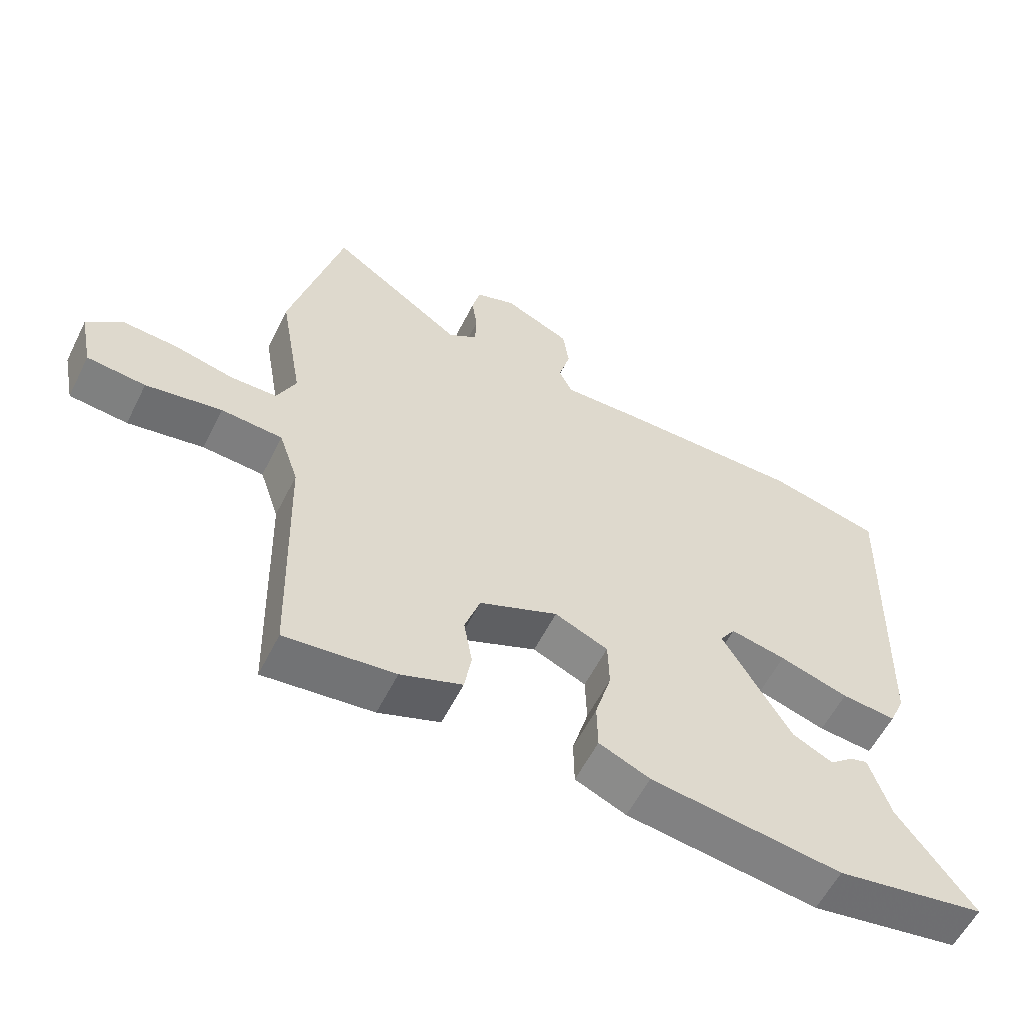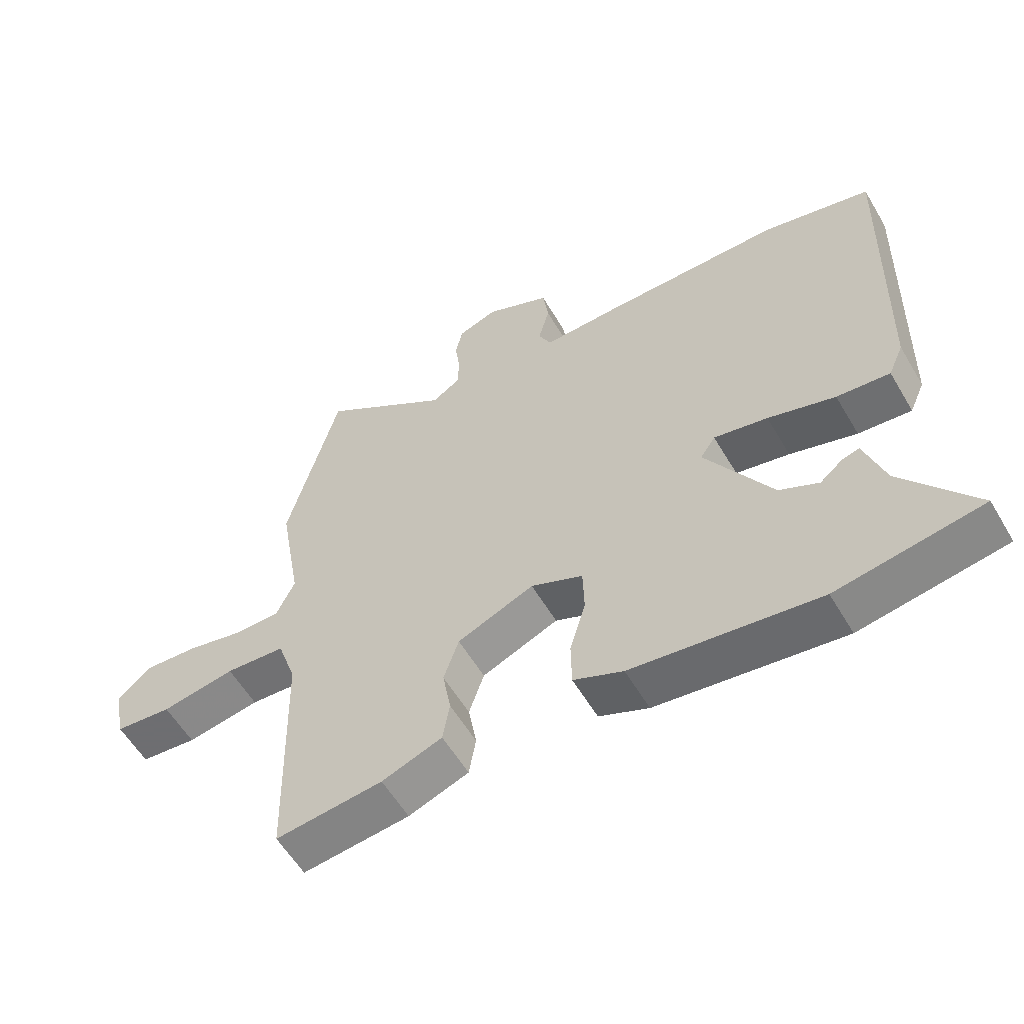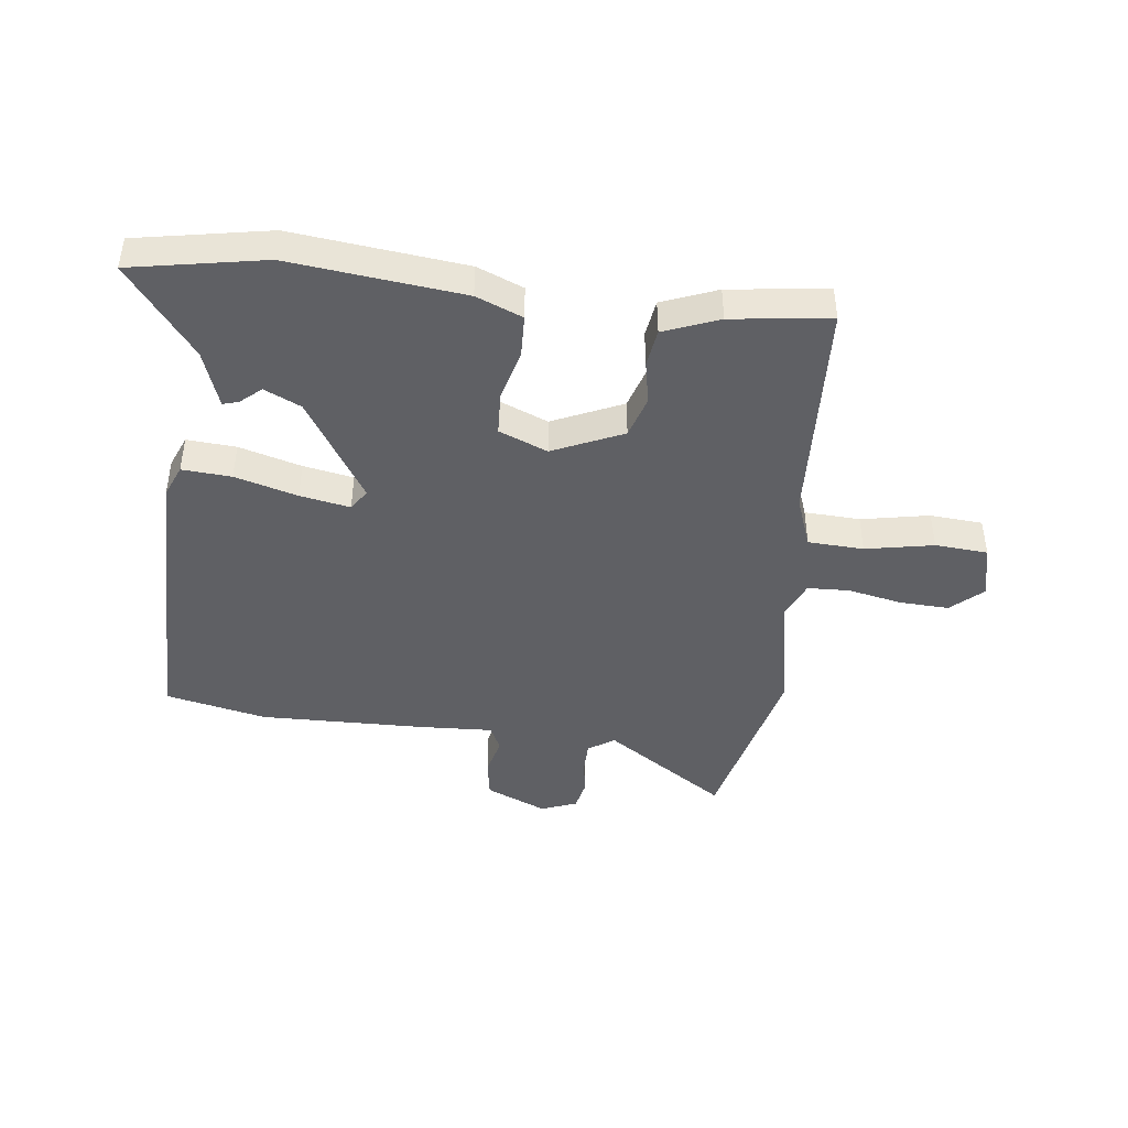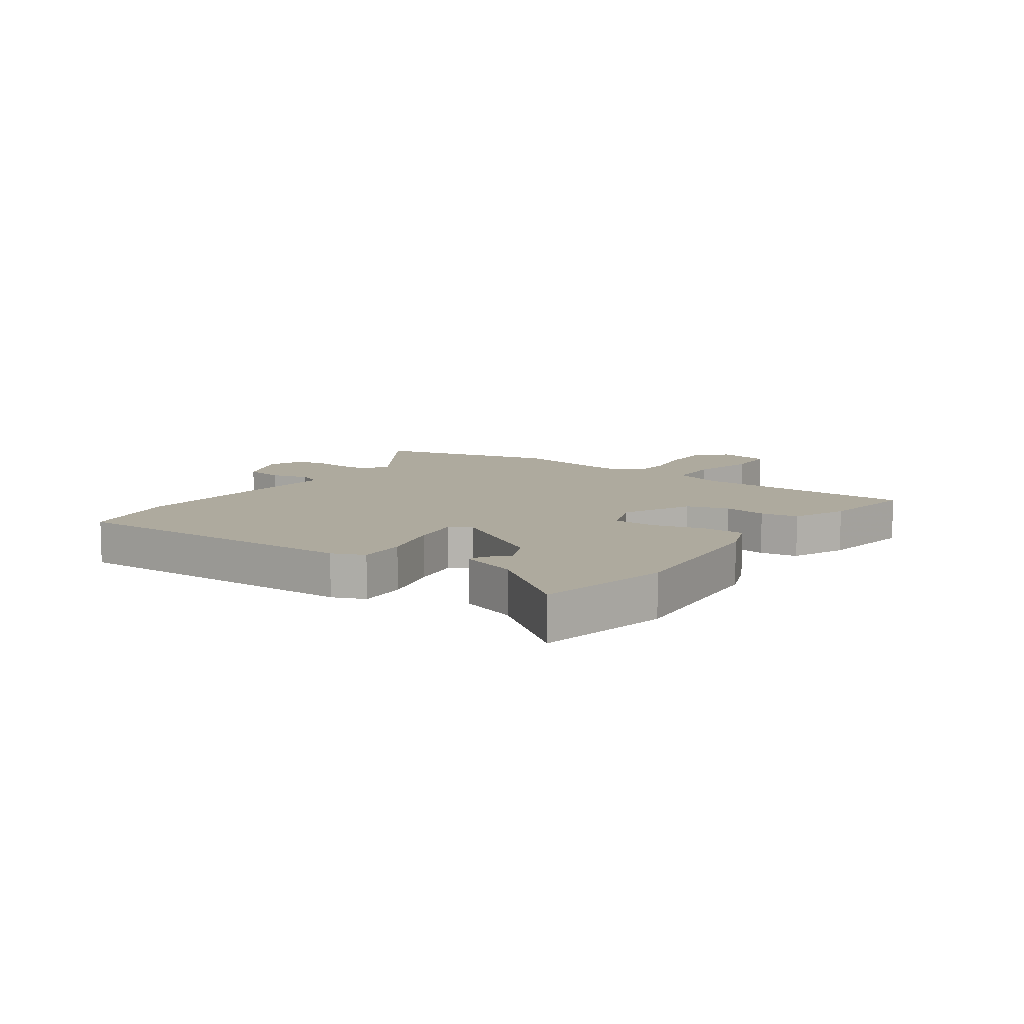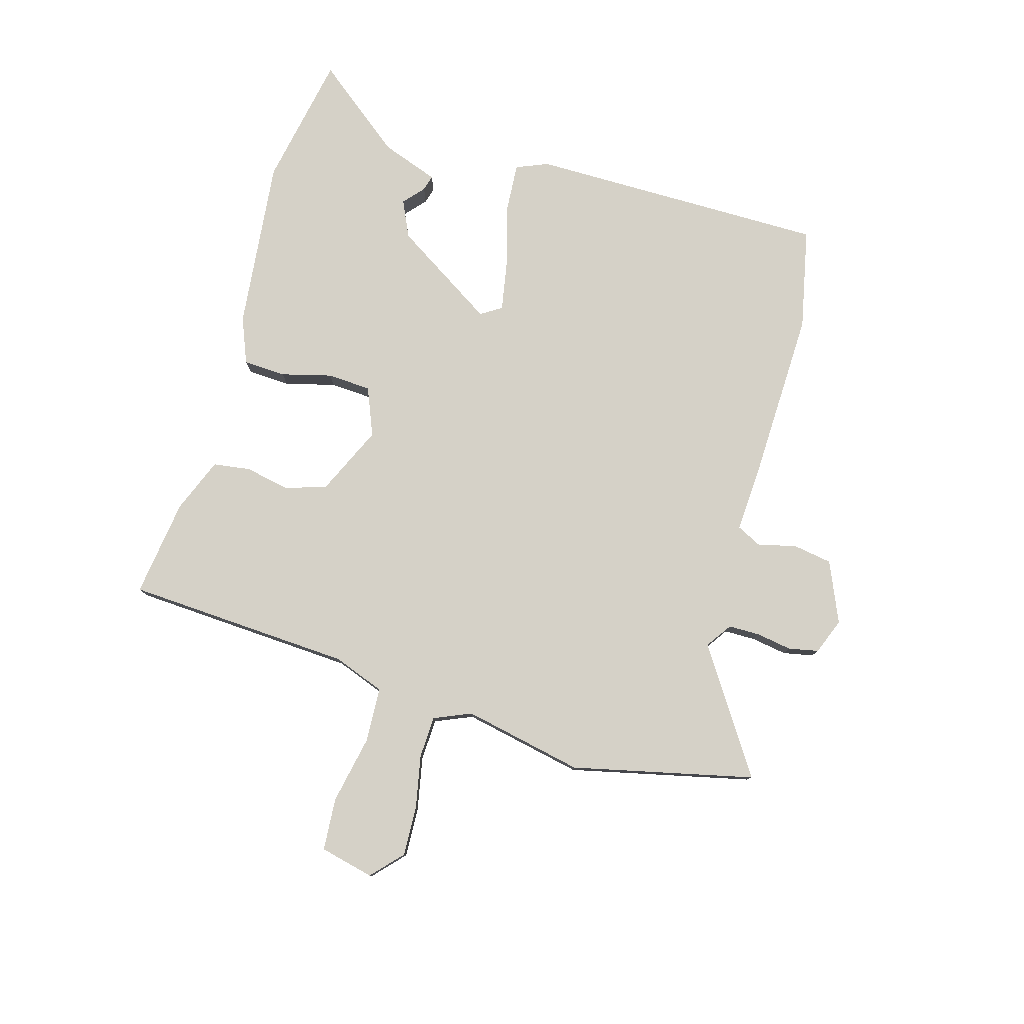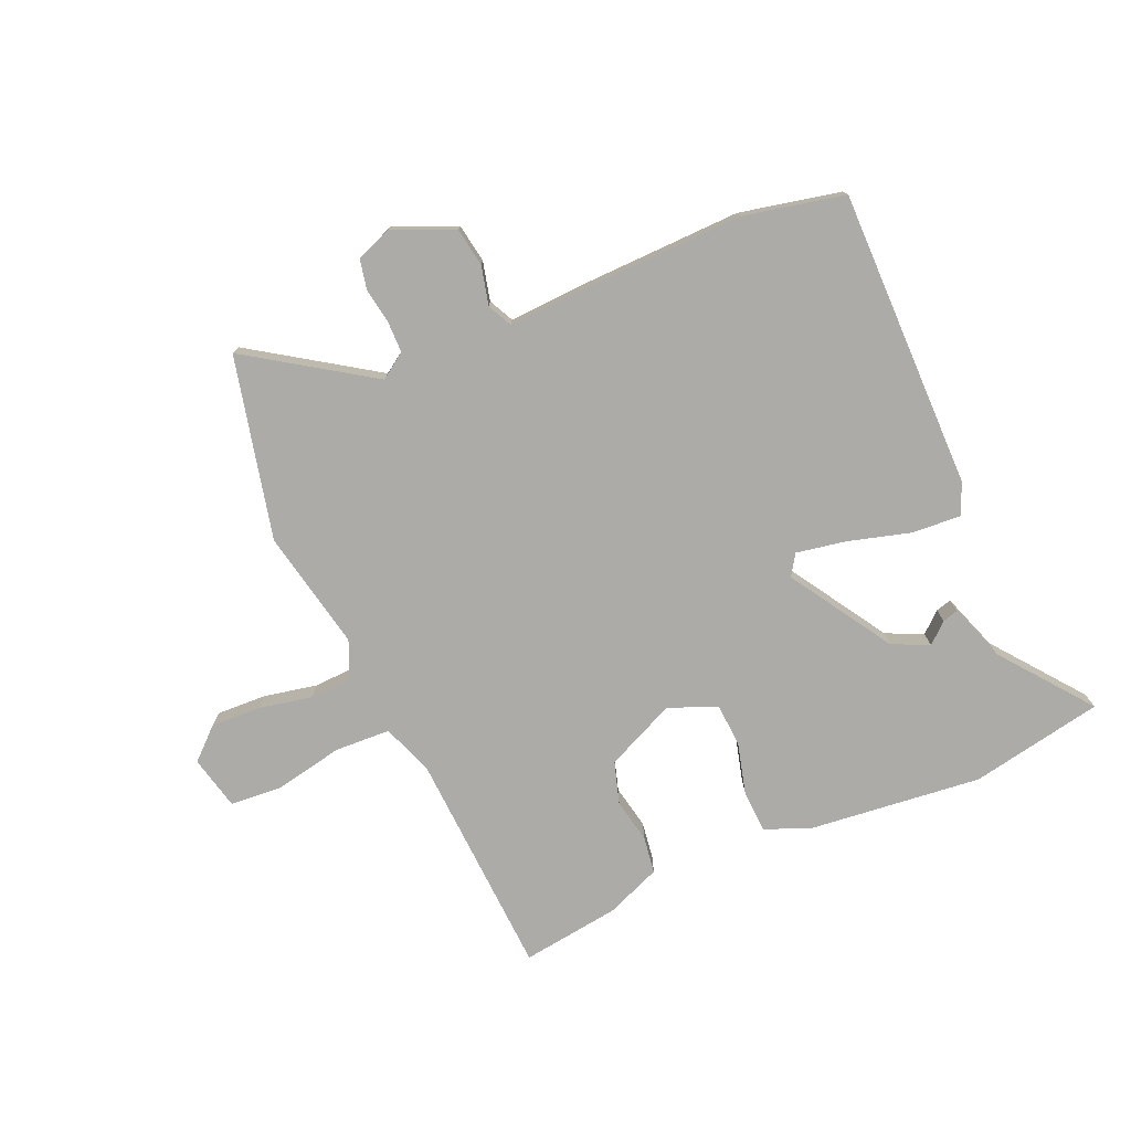
<metadata>
{"format":"obj","ext":"obj","renderer":"f3d","projection":"perspective","resolution":1024,"background":"white","views":[{"elev":-58.1,"azim":-26.5,"up":"+Z"},{"elev":-57.9,"azim":30.4,"up":"+Z"},{"elev":-43.8,"azim":174.5,"up":"+Y"},{"elev":9.3,"azim":126.9,"up":"+Y"},{"elev":79.2,"azim":-72.2,"up":"+Y"},{"elev":-76.5,"azim":25.1,"up":"+Y"}]}
</metadata>
<code>
v 0.389 0.07 0.527
v 0.561 0.07 0.485
v 0.545 0.07 -0.027
v 0.521 0.07 -0.081
v 0.437 0.07 -0.073
v 0.331 0.07 -0.04
v 0.246 0.07 -0.022
v 0.222 0.07 -0.057
v 0.327 0.07 -0.235
v 0.389 0.07 -0.266
v 0.425 0.07 -0.236
v 0.452 0.07 -0.229
v 0.484 0.07 -0.328
v 0.599 0.07 -0.484
v 0.37 0.07 -0.521
v 0.076 0.07 -0.481
v -0.002 0.07 -0.447
v -0.003 0.07 -0.374
v 0.022 0.07 -0.288
v 0.02 0.07 -0.213
v -0.062 0.07 -0.177
v -0.183 0.07 -0.228
v -0.207 0.07 -0.299
v -0.194 0.07 -0.374
v -0.205 0.07 -0.438
v -0.3 0.07 -0.473
v -0.469 0.07 -0.491
v -0.479 0.07 -0.102
v -0.509 0.07 -0.013
v -0.604 0.07 -0.006
v -0.721 0.07 -0.026
v -0.811 0.07 -0.017
v -0.83 0.07 0.076
v -0.776 0.07 0.123
v -0.691 0.07 0.117
v -0.6 0.07 0.096
v -0.528 0.07 0.097
v -0.499 0.07 0.16
v -0.535 0.07 0.367
v -0.454 0.07 0.677
v -0.248 0.07 0.532
v -0.203 0.07 0.561
v -0.201 0.07 0.615
v -0.209 0.07 0.676
v -0.197 0.07 0.727
v -0.135 0.07 0.749
v -0.032 0.07 0.701
v -0.023 0.07 0.634
v -0.041 0.07 0.568
v -0.021 0.07 0.525
v 0.104 0.07 0.528
v 0.389 0 0.527
v 0.561 0 0.485
v 0.545 0 -0.027
v 0.521 0 -0.081
v 0.437 0 -0.073
v 0.331 0 -0.04
v 0.246 0 -0.022
v 0.222 0 -0.057
v 0.327 0 -0.235
v 0.389 0 -0.266
v 0.425 0 -0.236
v 0.452 0 -0.229
v 0.484 0 -0.328
v 0.599 0 -0.484
v 0.37 0 -0.521
v 0.076 0 -0.481
v -0.002 0 -0.447
v -0.003 0 -0.374
v 0.022 0 -0.288
v 0.02 0 -0.213
v -0.062 0 -0.177
v -0.183 0 -0.228
v -0.207 0 -0.299
v -0.194 0 -0.374
v -0.205 0 -0.438
v -0.3 0 -0.473
v -0.469 0 -0.491
v -0.479 0 -0.102
v -0.509 0 -0.013
v -0.604 0 -0.006
v -0.721 0 -0.026
v -0.811 0 -0.017
v -0.83 0 0.076
v -0.776 0 0.123
v -0.691 0 0.117
v -0.6 0 0.096
v -0.528 0 0.097
v -0.499 0 0.16
v -0.535 0 0.367
v -0.454 0 0.677
v -0.248 0 0.532
v -0.203 0 0.561
v -0.201 0 0.615
v -0.209 0 0.676
v -0.197 0 0.727
v -0.135 0 0.749
v -0.032 0 0.701
v -0.023 0 0.634
v -0.041 0 0.568
v -0.021 0 0.525
v 0.104 0 0.528
f 4 5 6
f 3 4 6
f 2 3 6
f 1 2 6
f 51 1 6
f 50 51 6
f 47 48 49
f 46 47 49
f 45 46 49
f 44 45 49
f 43 44 49
f 42 43 49 50
f 50 6 7
f 42 50 7
f 41 42 7
f 41 7 8
f 40 41 8
f 39 40 8
f 38 39 8
f 34 35 36
f 33 34 36
f 32 33 36
f 31 32 36
f 30 31 36
f 29 30 36 37
f 38 8 9
f 37 38 9
f 29 37 9
f 28 29 9
f 26 27 28
f 25 26 28
f 24 25 28
f 23 24 28
f 17 18 19
f 16 17 19
f 15 16 19
f 14 15 19
f 13 14 19
f 13 19 20
f 10 11 12 13
f 10 13 20 21
f 22 23 28
f 21 22 28
f 21 28 9
f 9 10 21
f 57 56 55
f 57 55 54
f 57 54 53
f 57 53 52
f 57 52 102
f 57 102 101
f 100 99 98
f 100 98 97
f 100 97 96
f 100 96 95
f 100 95 94
f 101 100 94 93
f 58 57 101
f 58 101 93
f 58 93 92
f 59 58 92
f 59 92 91
f 59 91 90
f 59 90 89
f 87 86 85
f 87 85 84
f 87 84 83
f 87 83 82
f 87 82 81
f 88 87 81 80
f 60 59 89
f 60 89 88
f 60 88 80
f 60 80 79
f 79 78 77
f 79 77 76
f 79 76 75
f 79 75 74
f 70 69 68
f 70 68 67
f 70 67 66
f 70 66 65
f 70 65 64
f 71 70 64
f 64 63 62 61
f 72 71 64 61
f 79 74 73
f 79 73 72
f 60 79 72
f 72 61 60
f 1 52 53 2
f 2 53 54 3
f 3 54 55 4
f 4 55 56 5
f 5 56 57 6
f 6 57 58 7
f 7 58 59 8
f 8 59 60 9
f 9 60 61 10
f 10 61 62 11
f 11 62 63 12
f 12 63 64 13
f 13 64 65 14
f 14 65 66 15
f 15 66 67 16
f 16 67 68 17
f 17 68 69 18
f 18 69 70 19
f 19 70 71 20
f 20 71 72 21
f 21 72 73 22
f 22 73 74 23
f 23 74 75 24
f 24 75 76 25
f 25 76 77 26
f 26 77 78 27
f 27 78 79 28
f 28 79 80 29
f 29 80 81 30
f 30 81 82 31
f 31 82 83 32
f 32 83 84 33
f 33 84 85 34
f 34 85 86 35
f 35 86 87 36
f 36 87 88 37
f 37 88 89 38
f 38 89 90 39
f 39 90 91 40
f 40 91 92 41
f 41 92 93 42
f 42 93 94 43
f 43 94 95 44
f 44 95 96 45
f 45 96 97 46
f 46 97 98 47
f 47 98 99 48
f 48 99 100 49
f 49 100 101 50
f 50 101 102 51
f 51 102 52 1

</code>
